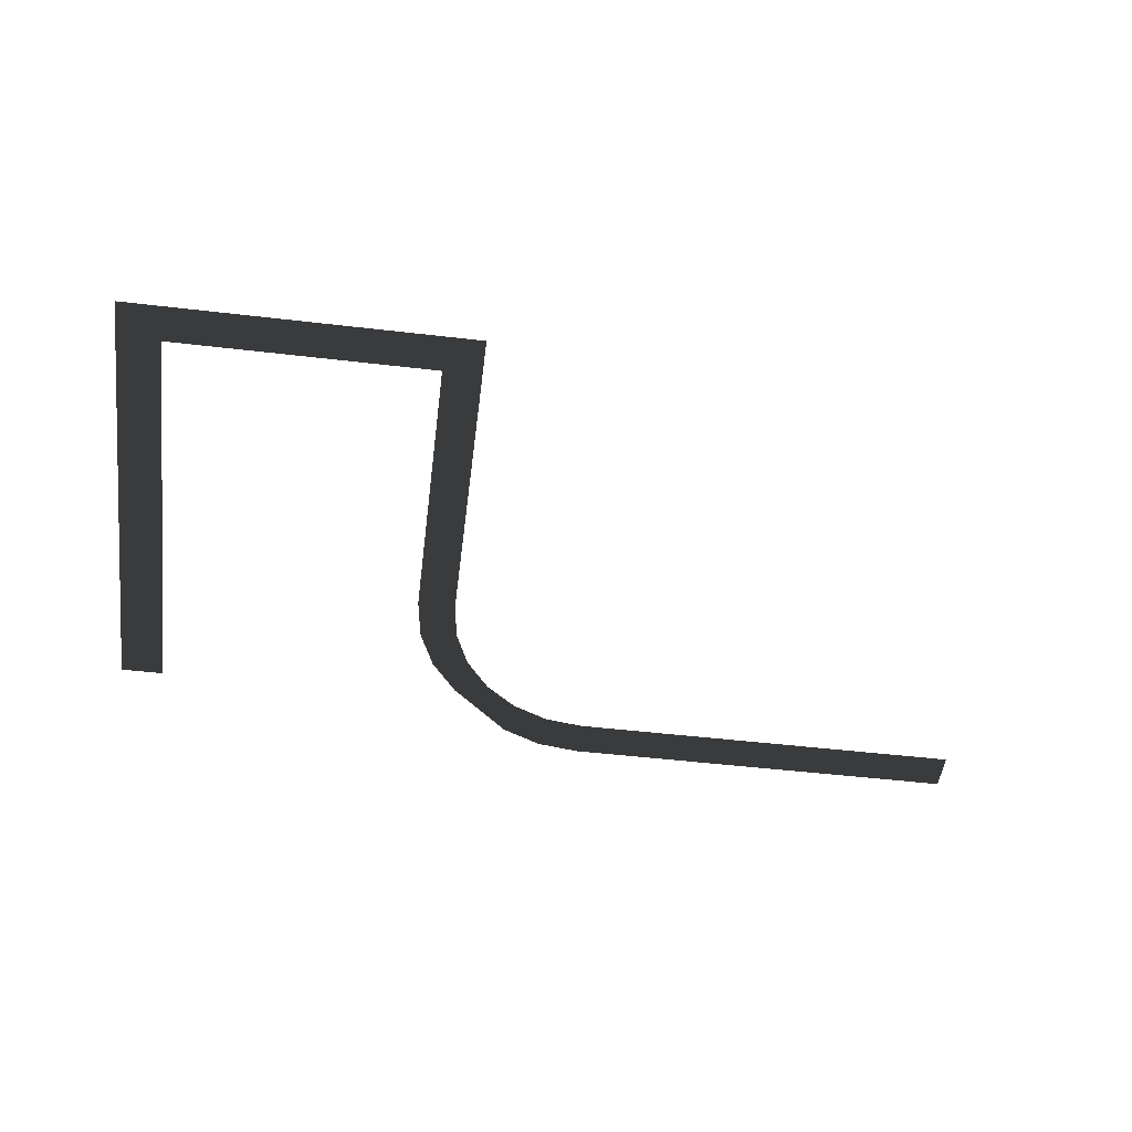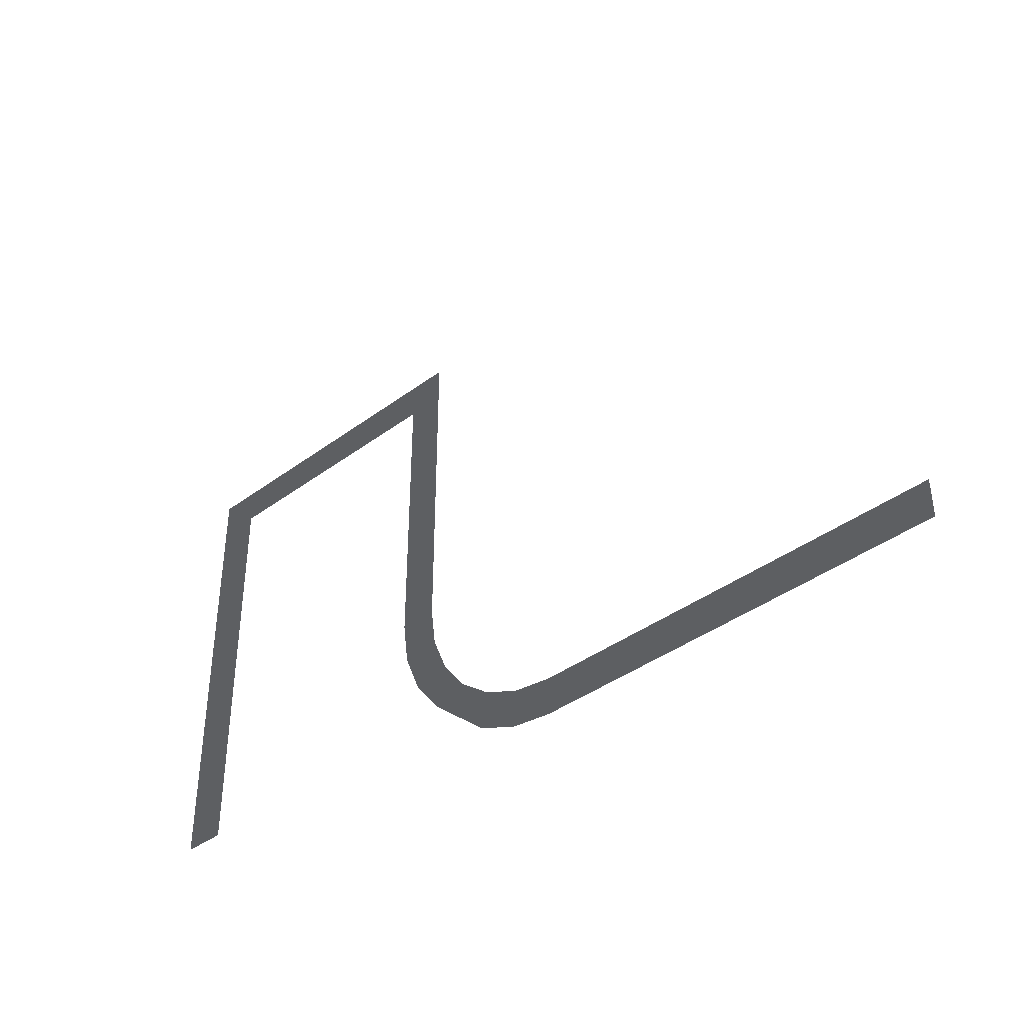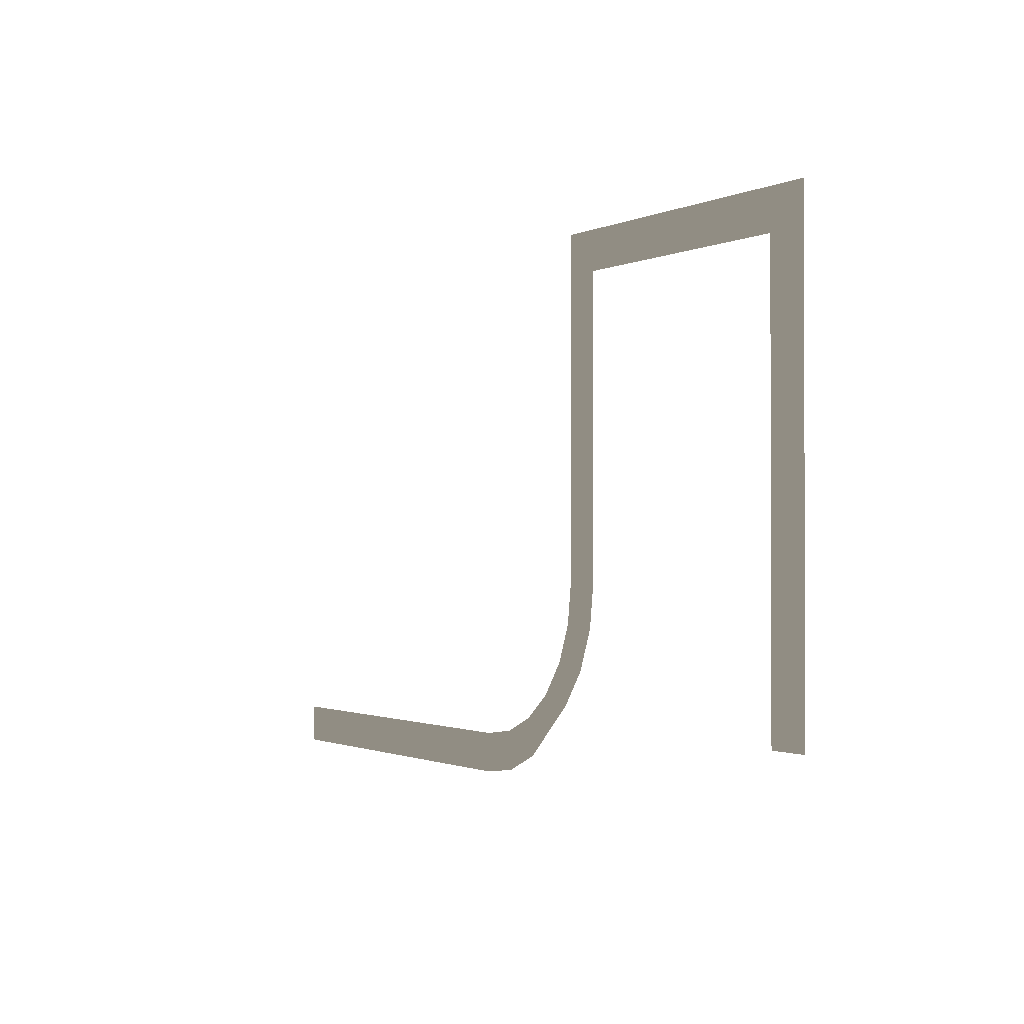
<metadata>
{"format":"obj","ext":"obj","renderer":"f3d","projection":"perspective","resolution":1024,"background":"white","views":[{"elev":-51.4,"azim":172.8,"up":"+Z"},{"elev":-39.6,"azim":-137.3,"up":"+Y"},{"elev":-1.1,"azim":59.2,"up":"+Y"}]}
</metadata>
<code>
v 422.3 -449.6 -6.911
v 423.8 -449.6 -6.911
v 426.6 -453.9 -6.911
v 422.3 -451.1 -6.911
v 460 -449.6 -6.911
v 461.5 -449.6 -6.911
v 461.5 -451.1 -6.911
v 456.6 -453.9 -6.911
v 423.8 -449.6 -6.911
v 460 -449.6 -6.911
v 456.6 -453.9 -6.911
v 426.6 -453.9 -6.911
v 461.5 -451.1 -6.911
v 461.5 -501.6 -6.911
v 456.6 -501.6 -6.911
v 456.6 -453.9 -6.911
v 426.6 -453.9 -6.911
v 426.6 -486.6 -6.911
v 422.3 -486.6 -6.911
v 422.3 -451.1 -6.911
v 405 -503.9 -6.911
v 409.5 -503.3 -6.911
v 409.8 -507.6 -6.911
v 405 -508.3 -6.911
v 409.5 -503.3 -6.911
v 413.6 -501.6 -6.911
v 414.4 -505.7 -6.911
v 409.8 -507.6 -6.911
v 413.6 -501.6 -6.911
v 417.2 -498.8 -6.911
v 421.1 -499.9 -6.911
v 414.4 -505.7 -6.911
v 417.2 -498.8 -6.911
v 420 -495.2 -6.911
v 424.1 -496 -6.911
v 421.1 -499.9 -6.911
v 420 -495.2 -6.911
v 421.7 -491.1 -6.911
v 426 -491.5 -6.911
v 424.1 -496 -6.911
v 421.7 -491.1 -6.911
v 422.3 -486.6 -6.911
v 426.6 -486.6 -6.911
v 426 -491.5 -6.911
v 405 -508.3 -6.911
v 358.6 -508.3 -6.911
v 358.6 -503.9 -6.911
v 405 -503.9 -6.911
g RoadWalks.004_33089_3
f 1 3 2
f 1 4 3
f 5 7 6
f 5 8 7
f 9 11 10
f 9 12 11
f 13 15 14
f 13 16 15
f 17 19 18
f 17 20 19
f 21 23 22
f 21 24 23
f 25 27 26
f 25 28 27
f 29 31 30
f 29 32 31
f 33 35 34
f 33 36 35
f 37 39 38
f 37 40 39
f 41 43 42
f 41 44 43
f 45 47 46
f 45 48 47

</code>
